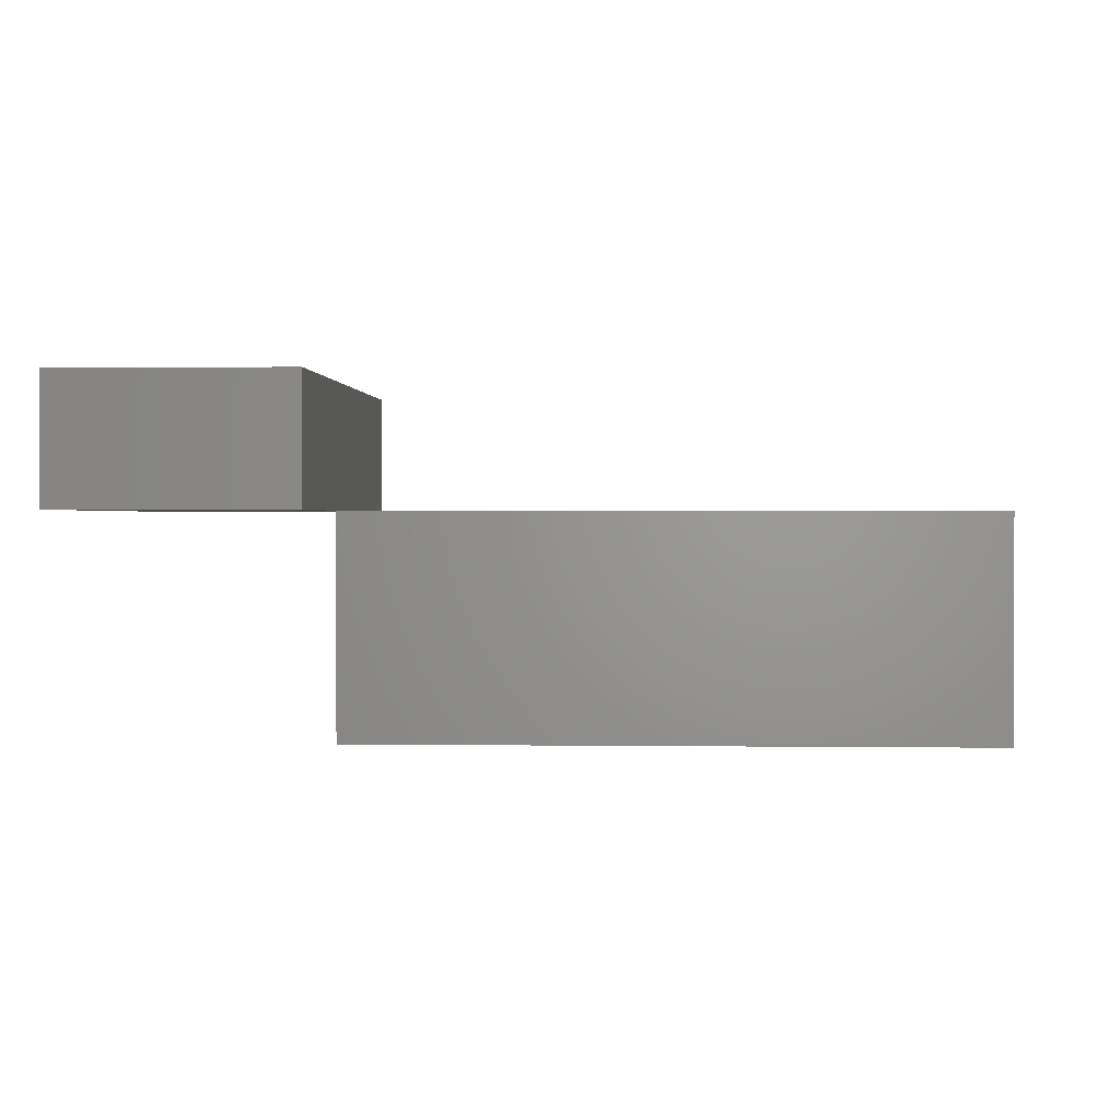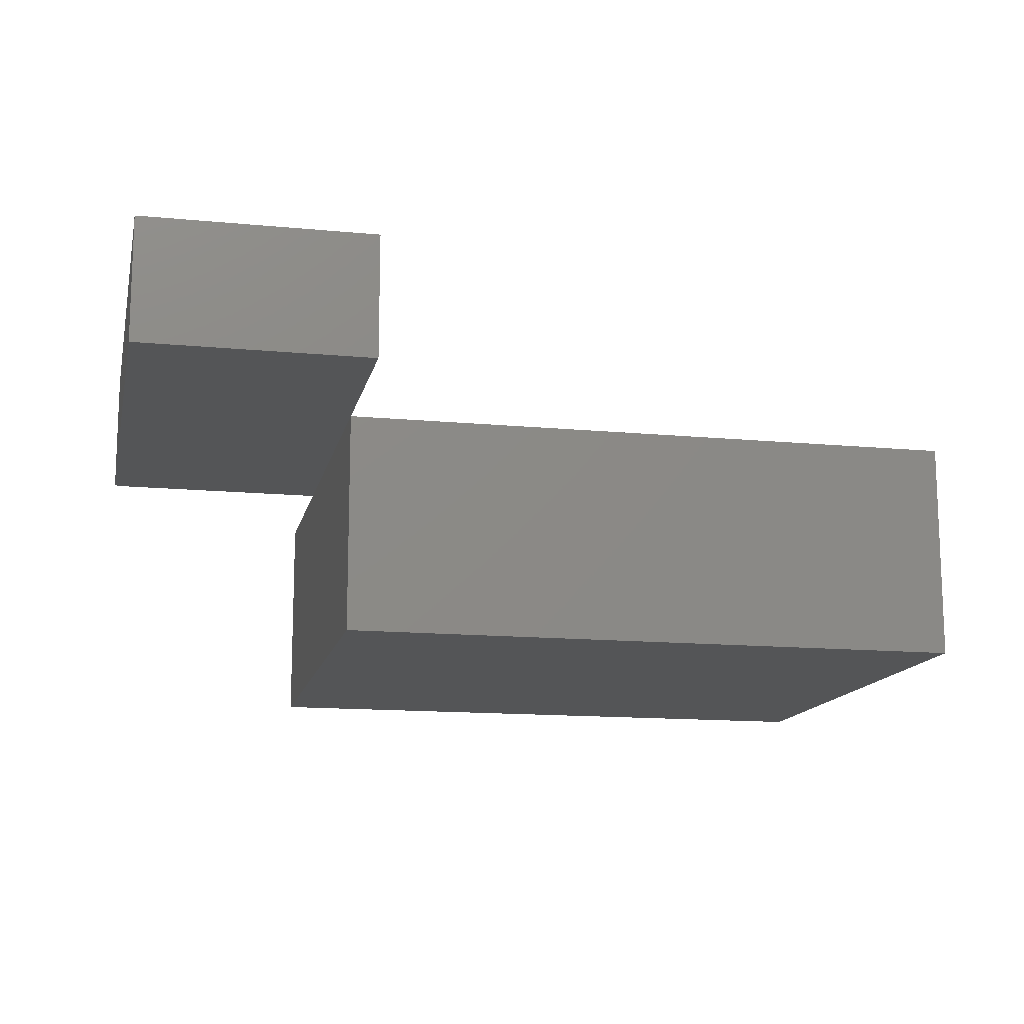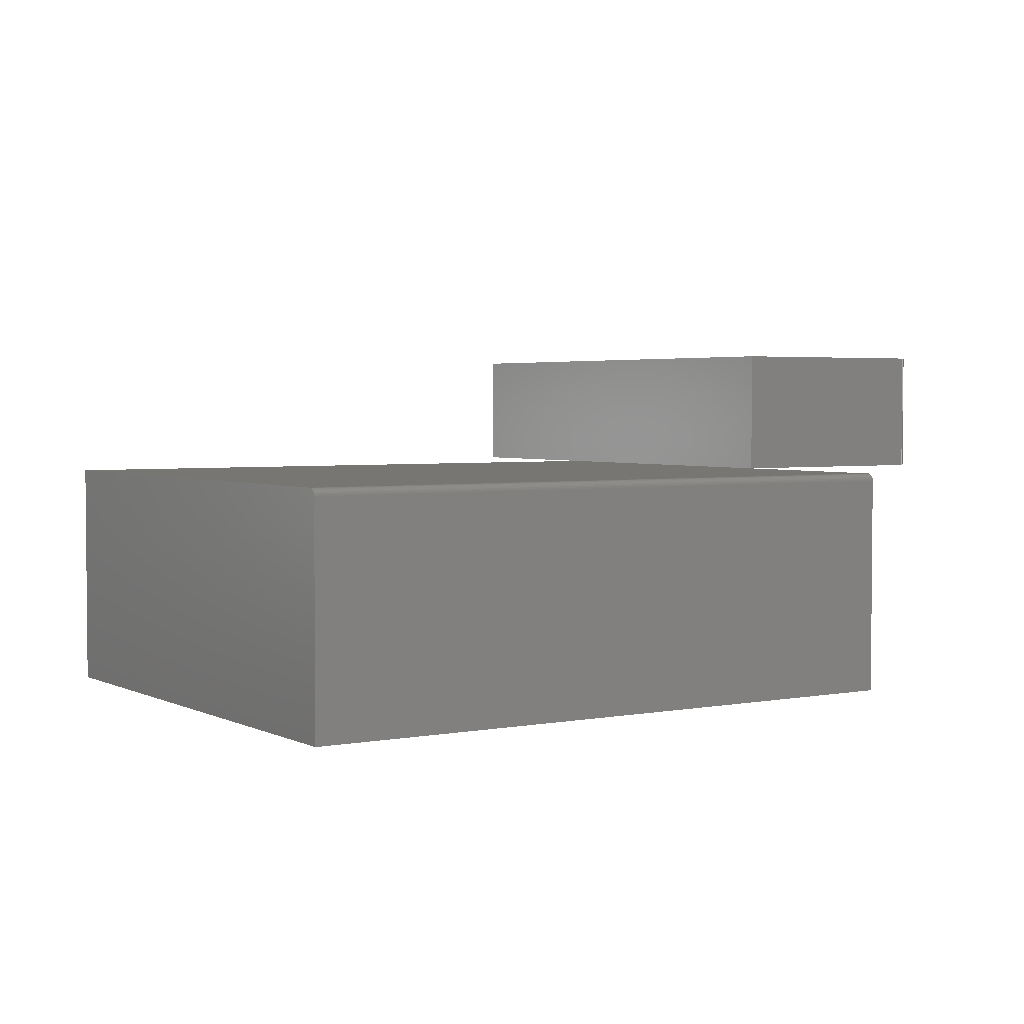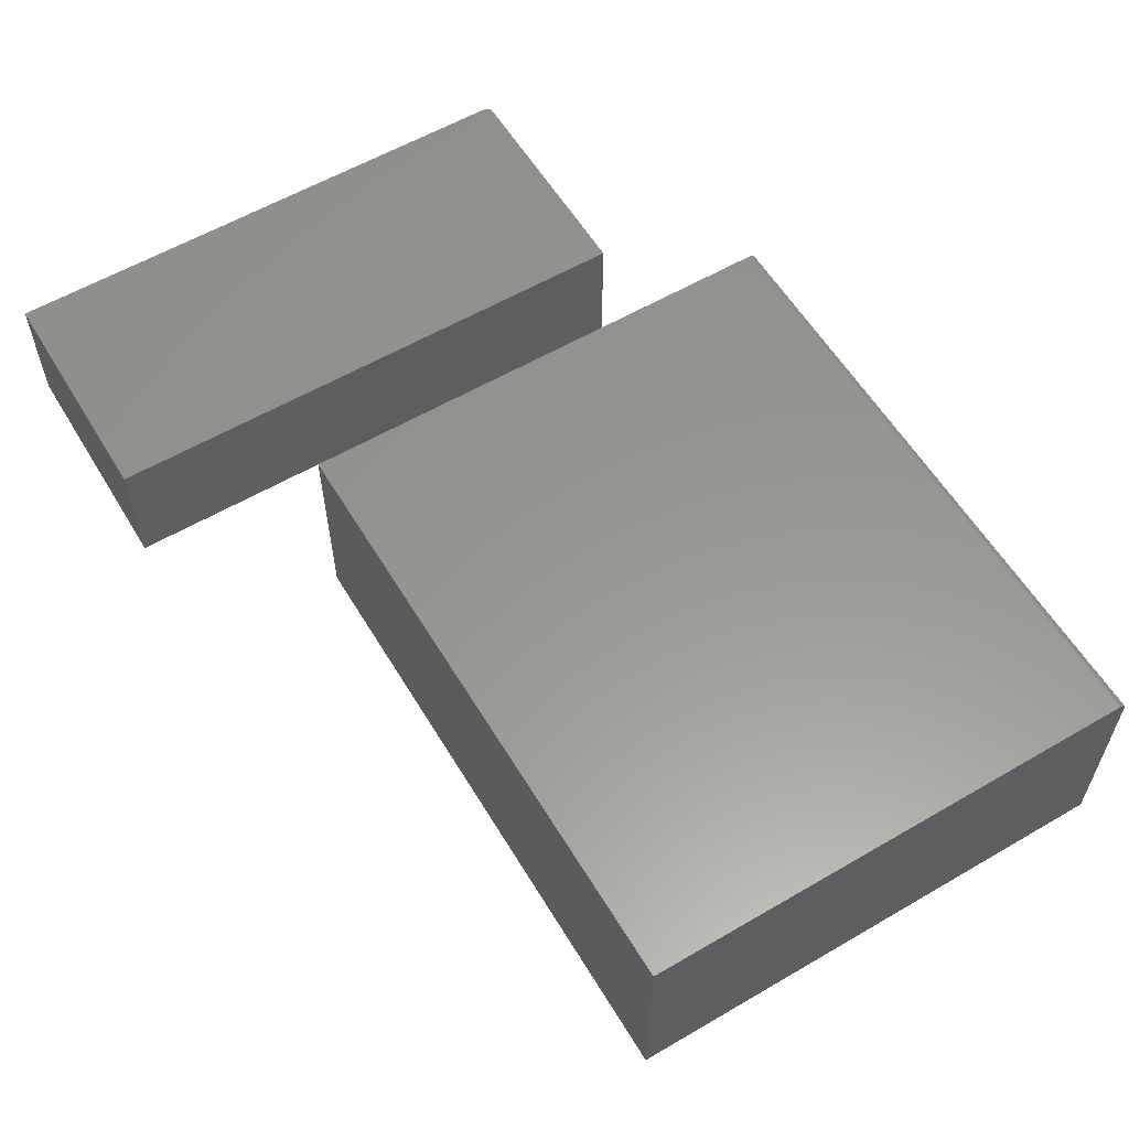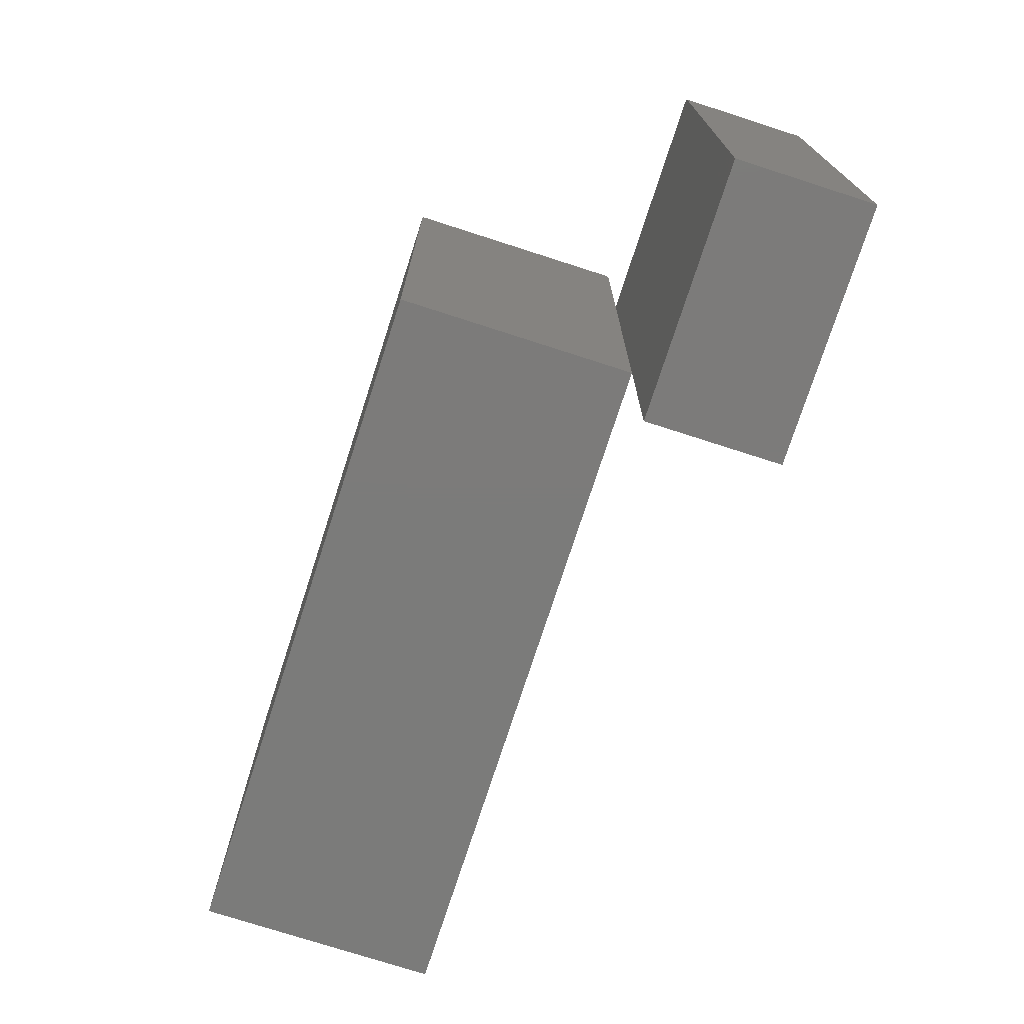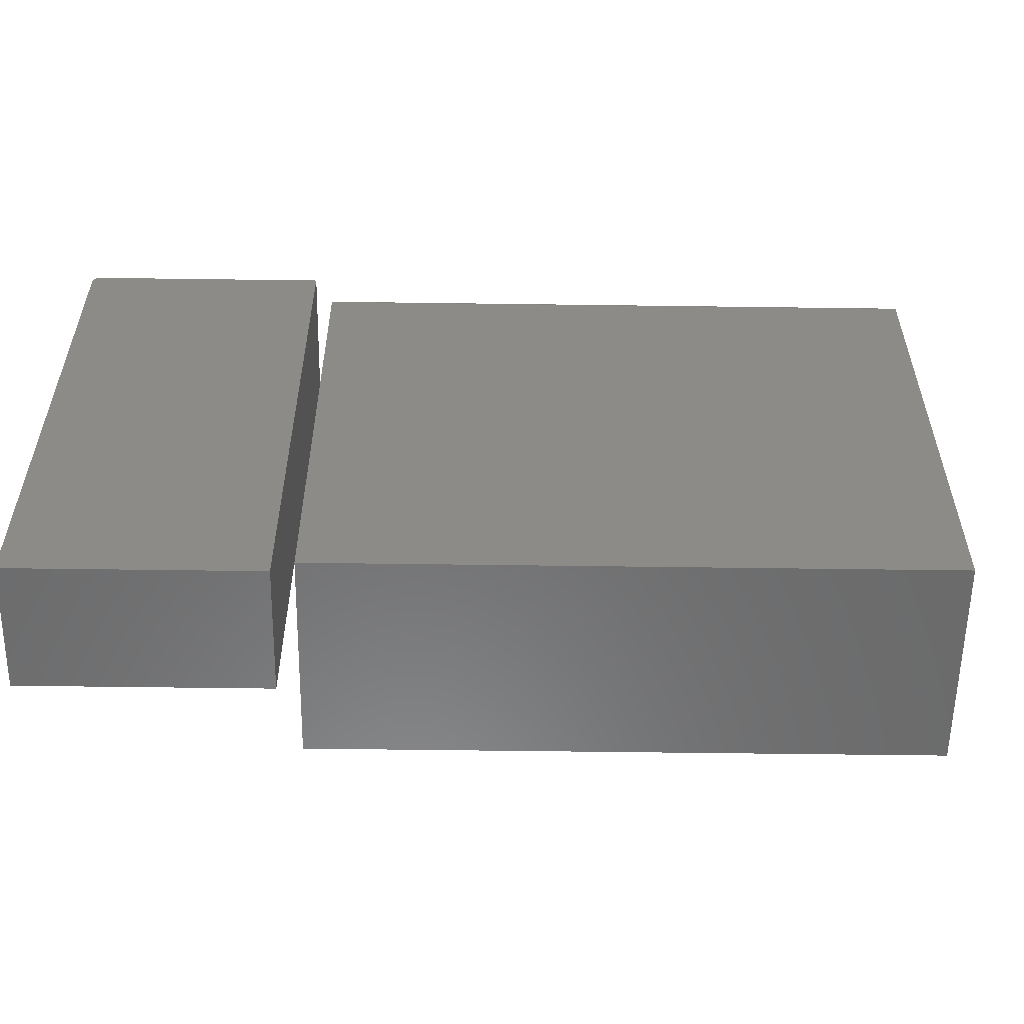
<metadata>
{"format":"stl","ext":"stl","renderer":"f3d","projection":"perspective","resolution":1024,"background":"white","views":[{"elev":1.0,"azim":2.9,"up":"+Z"},{"elev":-13.9,"azim":-12.0,"up":"+Z"},{"elev":3.1,"azim":147.2,"up":"+Z"},{"elev":58.6,"azim":59.0,"up":"+Z"},{"elev":-74.5,"azim":-107.9,"up":"+Y"},{"elev":-57.1,"azim":-0.8,"up":"+Y"}]}
</metadata>
<code>
# stl→obj: 48 verts, 92 faces
v -1.195 -1 0.4844
v -1.195 -1 0.7521
v -1.195 0.1406 0.4844
v -1.195 0.1406 0.7521
v -1.194 0.1466 0.7521
v -0.6953 0.1562 0.7521
v -1.18 0.1562 0.7521
v -0.6953 -1 0.7521
v -1.195 0.1437 0.7521
v -1.183 0.1559 0.7521
v -1.186 0.1551 0.7521
v -1.188 0.1536 0.7521
v -1.191 0.1517 0.7521
v -1.193 0.1493 0.7521
v -0.6953 0.1562 0.4844
v -1.18 0.1562 0.4844
v -1.186 0.1551 0.4844
v -1.183 0.1559 0.4844
v -0.6953 -1 0.4844
v -0.6953 -0.5781 0.4844
v -1.195 0.1437 0.4844
v -1.194 0.1466 0.4844
v -1.193 0.1493 0.4844
v -1.191 0.1517 0.4844
v -1.188 0.1536 0.4844
v 0.6953 0.5627 0.4844
v -0.6953 0.5627 0.4844
v 0.6953 -0.5781 0.4844
v -0.6953 0.5783 0.4688
v -0.6953 0.5783 0
v -0.6953 0.5686 0.4832
v -0.6953 -0.5781 0
v -0.6953 0.5657 0.4841
v -0.6953 0.578 0.4718
v -0.6953 0.5713 0.4817
v -0.6953 0.5737 0.4798
v -0.6953 0.5757 0.4774
v -0.6953 0.5771 0.4747
v 0.6953 -0.5781 0
v 0.6953 0.5783 0.4688
v 0.6953 0.5783 0
v 0.6953 0.578 0.4718
v 0.6953 0.5771 0.4747
v 0.6953 0.5757 0.4774
v 0.6953 0.5737 0.4798
v 0.6953 0.5713 0.4817
v 0.6953 0.5686 0.4832
v 0.6953 0.5657 0.4841
f 1 2 3
f 3 2 4
f 5 6 7
f 8 6 5
f 8 5 9
f 8 9 4
f 8 4 2
f 10 11 12
f 10 12 13
f 10 13 14
f 10 14 5
f 10 5 7
f 15 16 6
f 6 16 7
f 17 18 16
f 19 1 20
f 15 20 1
f 15 1 3
f 15 3 21
f 15 21 22
f 15 22 23
f 15 23 24
f 15 24 25
f 15 25 17
f 15 17 16
f 3 4 21
f 21 4 9
f 21 9 22
f 22 9 5
f 22 5 23
f 23 5 14
f 23 14 24
f 24 14 13
f 24 13 25
f 25 13 12
f 25 12 17
f 17 12 11
f 17 11 18
f 18 11 10
f 18 10 16
f 16 10 7
f 26 27 28
f 28 27 15
f 28 15 20
f 29 30 31
f 32 20 15
f 32 15 27
f 32 27 33
f 32 33 31
f 32 31 30
f 34 29 31
f 34 31 35
f 34 35 36
f 34 36 37
f 34 37 38
f 20 32 28
f 28 32 39
f 8 19 6
f 6 19 20
f 6 20 15
f 8 2 19
f 19 2 1
f 40 41 29
f 29 41 30
f 40 42 43
f 41 40 43
f 41 43 44
f 41 44 45
f 41 45 46
f 41 46 47
f 41 47 48
f 41 48 26
f 41 26 28
f 41 28 39
f 40 29 42
f 42 29 34
f 42 34 43
f 43 34 38
f 43 38 44
f 44 38 37
f 44 37 45
f 45 37 36
f 45 36 46
f 46 36 35
f 46 35 47
f 47 35 31
f 47 31 48
f 48 31 33
f 48 33 26
f 26 33 27
f 32 30 39
f 39 30 41

</code>
